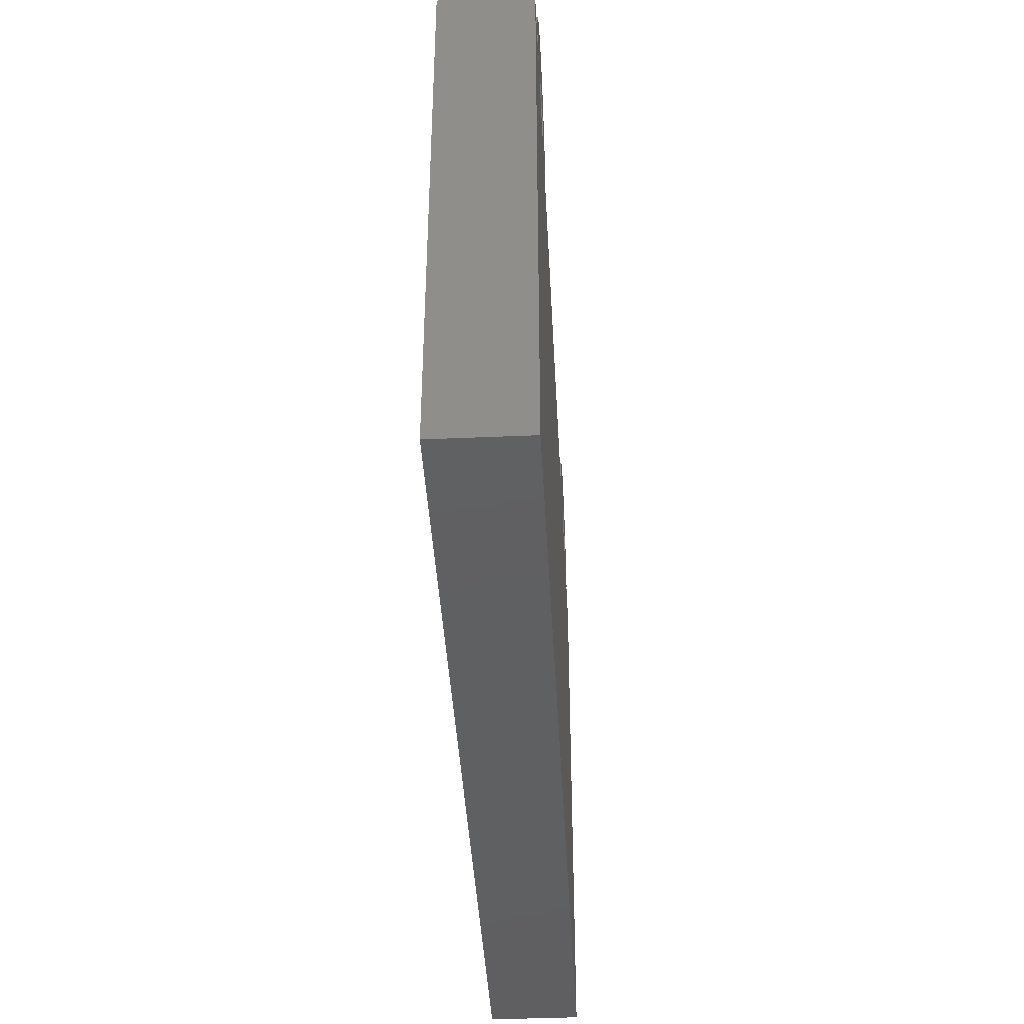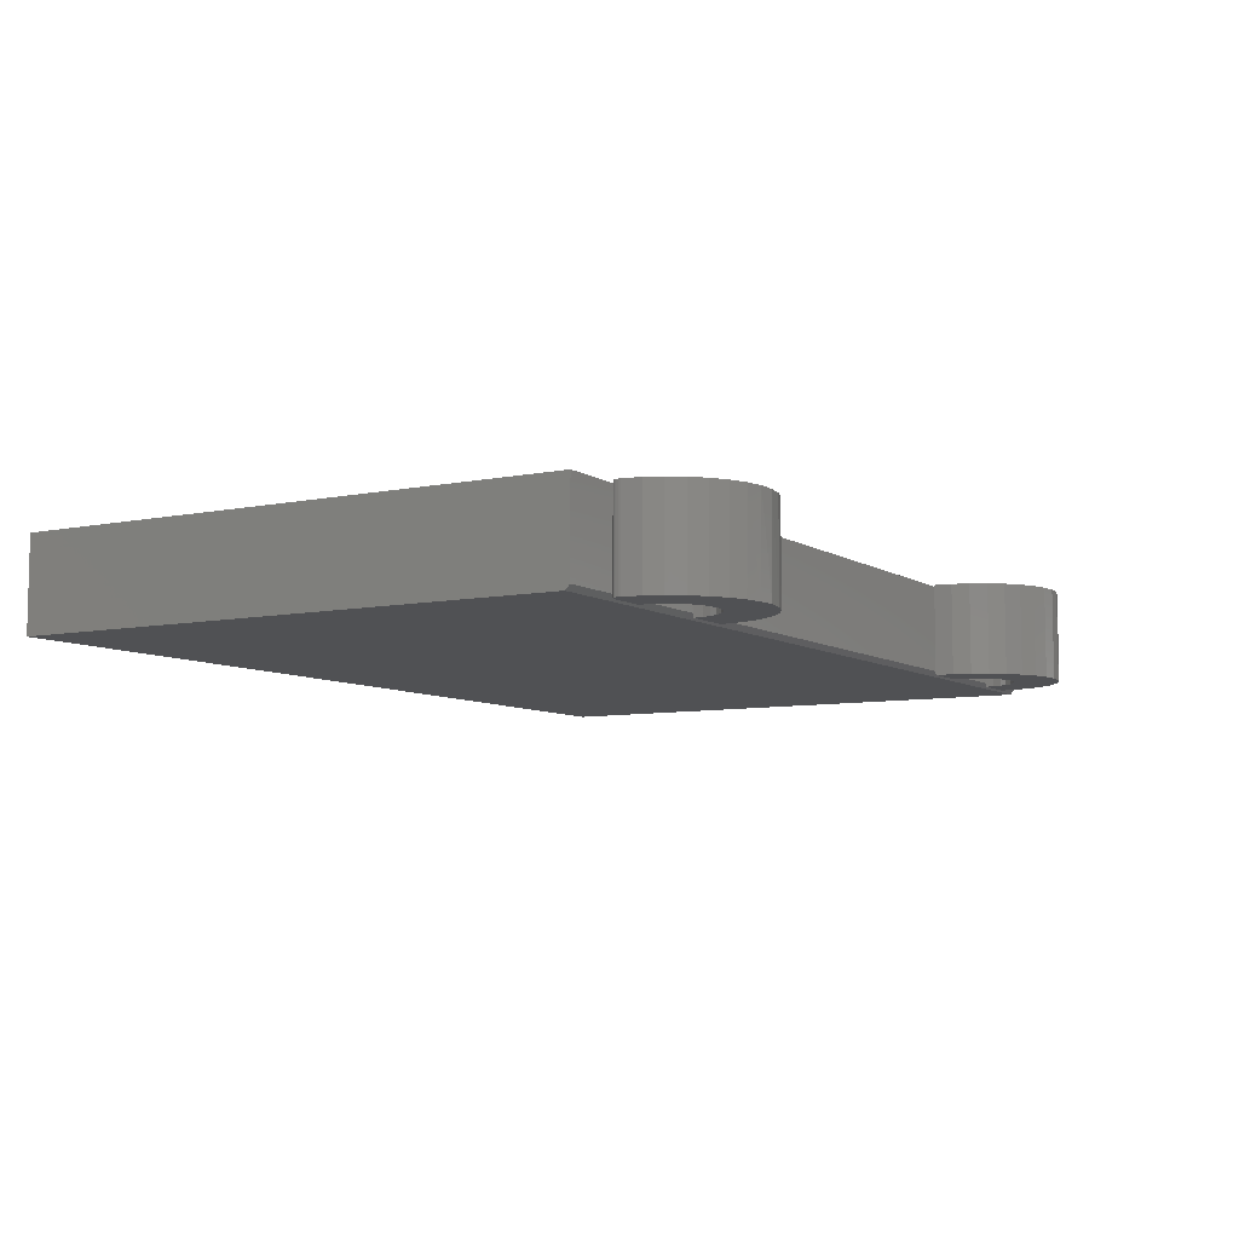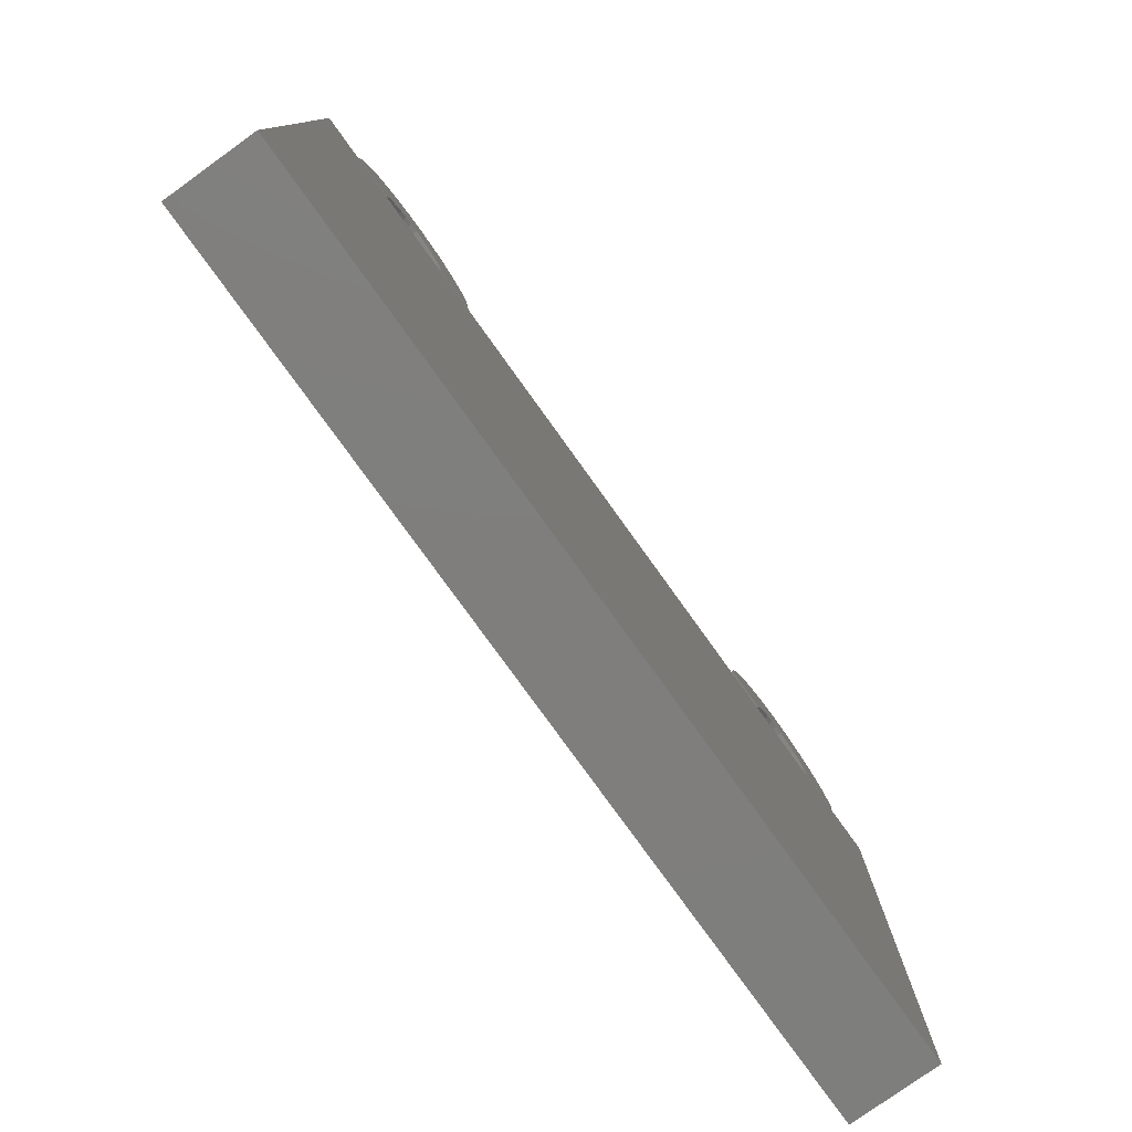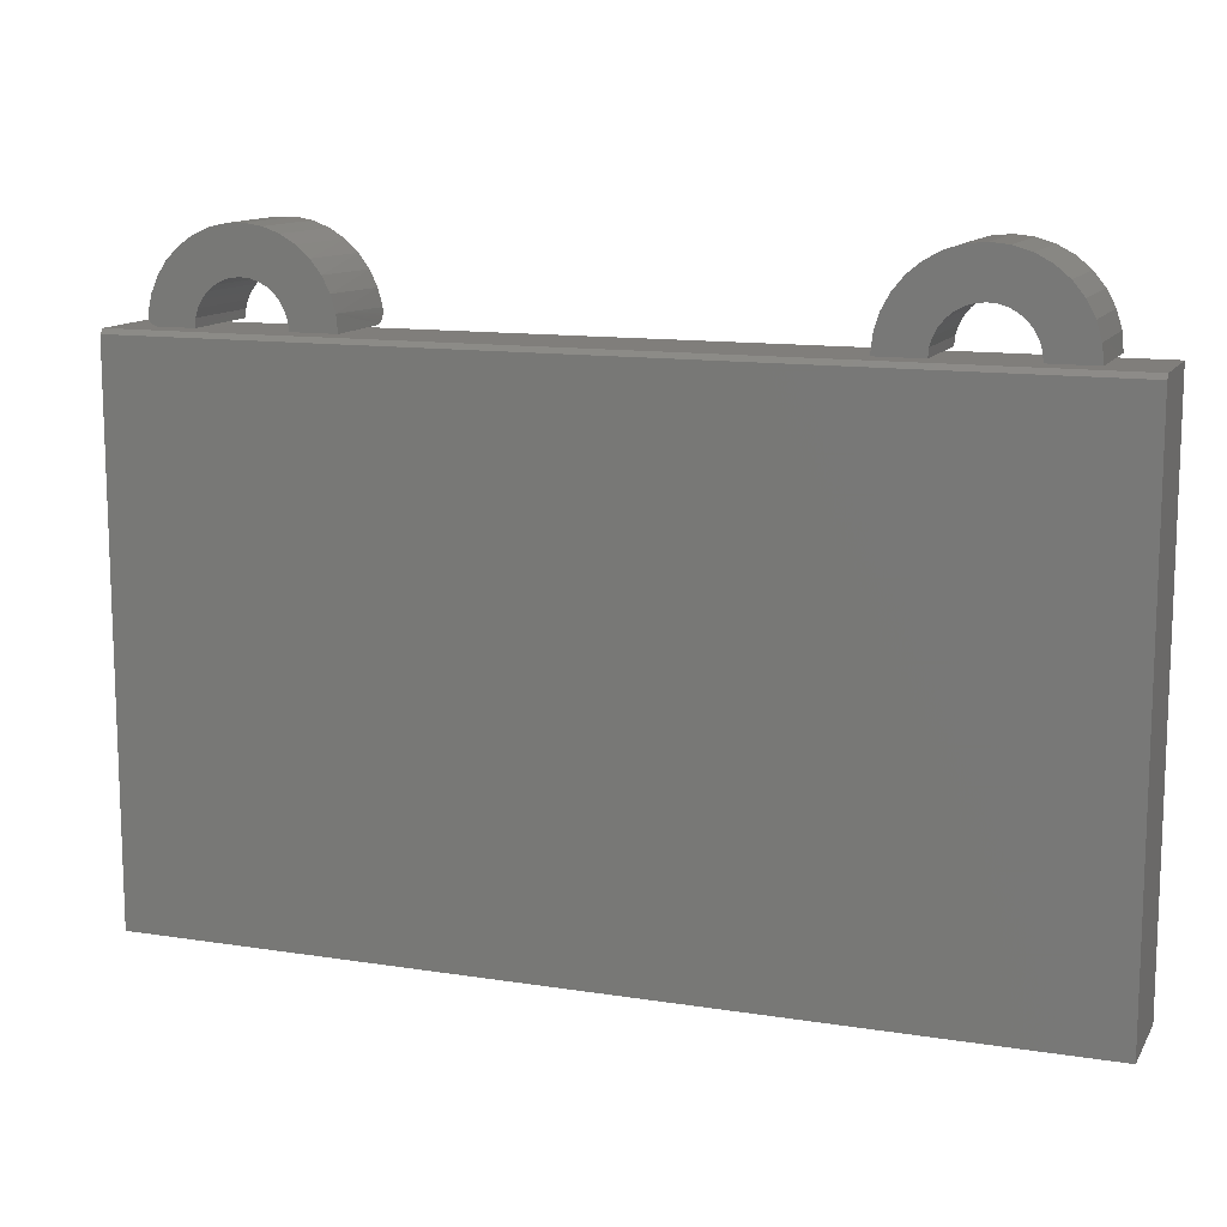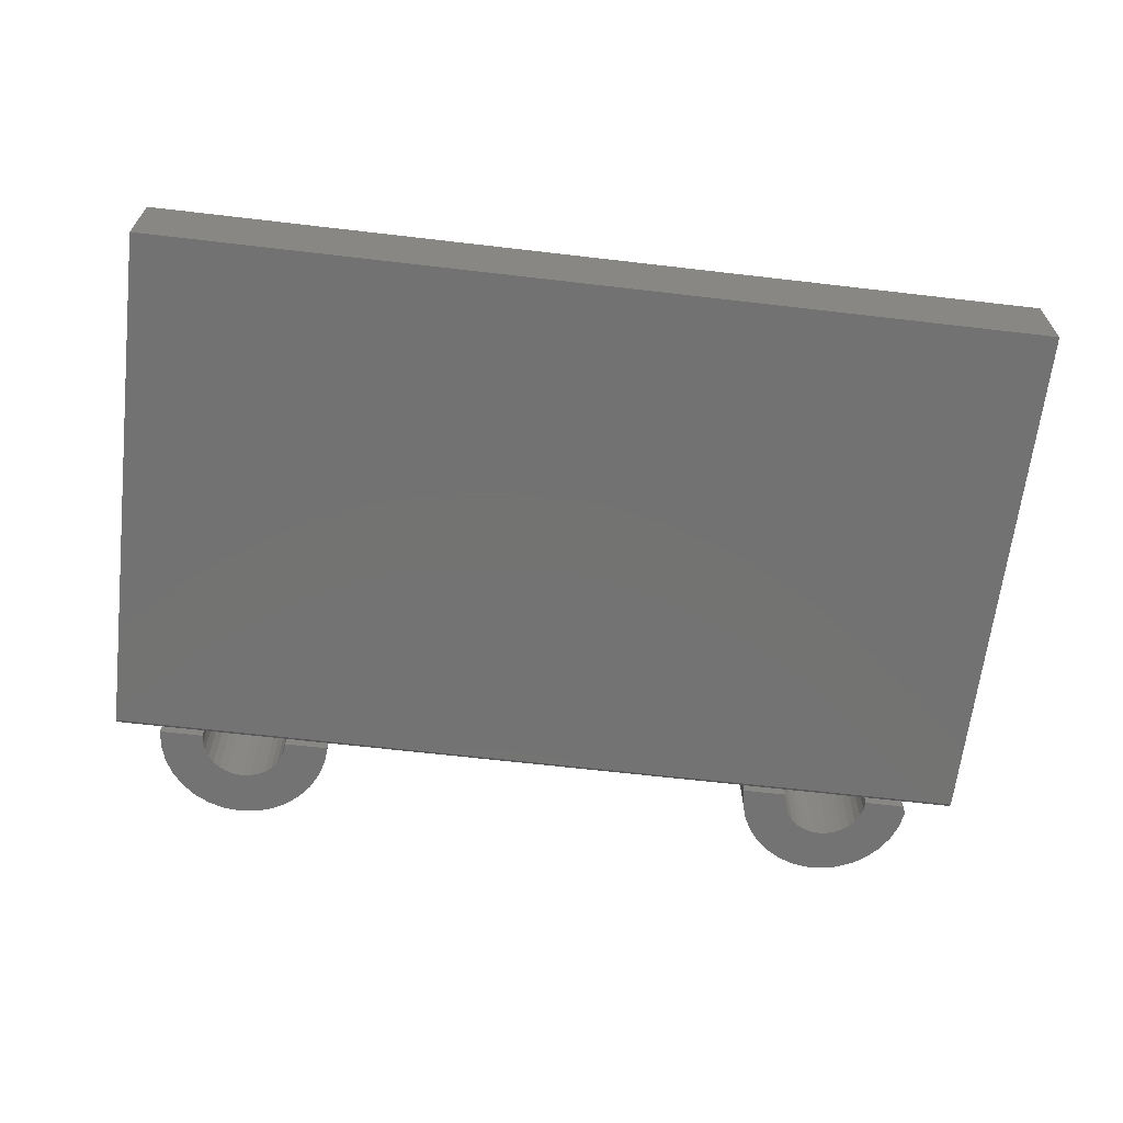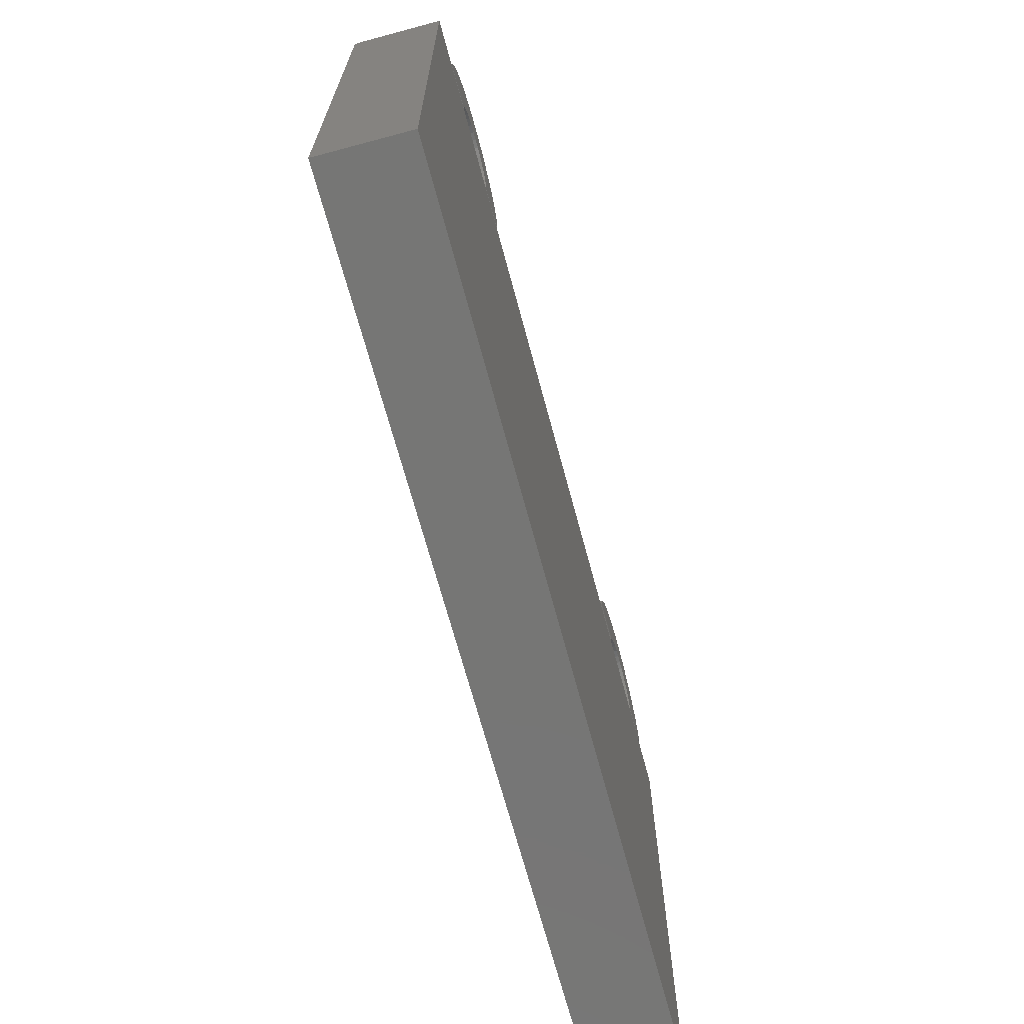
<metadata>
{"format":"stl","ext":"stl","renderer":"f3d","projection":"perspective","resolution":1024,"background":"white","views":[{"elev":-40.9,"azim":-87.0,"up":"+Z"},{"elev":-7.5,"azim":-59.5,"up":"+Y"},{"elev":-78.4,"azim":125.7,"up":"+Z"},{"elev":12.4,"azim":20.2,"up":"+Z"},{"elev":-64.8,"azim":173.3,"up":"+Y"},{"elev":-68.4,"azim":105.0,"up":"+Z"}]}
</metadata>
<code>
# stl→obj: 198 verts, 384 faces
v 0.75 -0.1484 0.4391
v 0.6711 -0.1406 0.4469
v 0.6079 -0.1406 0.4469
v 0.75 -0.1406 0.4469
v -0.75 -0.1484 0.4391
v 0.45 -0.1406 0.4469
v 0.3711 -0.1406 0.4469
v -0.3711 -0.1406 0.4469
v -0.45 -0.1406 0.4469
v -0.5921 -0.1406 0.4469
v -0.6711 -0.1406 0.4469
v -0.75 -0.1406 0.4469
v -0.75 -0.1484 -0.4531
v 0.75 -0.1484 -0.4531
v -0.75 0 -0.4531
v -0.75 4.996e-17 0.4469
v -0.6711 5.872e-17 0.4469
v -0.5921 6.749e-17 0.4469
v -0.45 8.327e-17 0.4469
v -0.3711 9.203e-17 0.4469
v 0.3711 1.744e-16 0.4469
v 0.45 1.832e-16 0.4469
v 0.6079 2.007e-16 0.4469
v 0.6711 2.077e-16 0.4469
v 0.75 2.165e-16 0.4469
v 0.75 1.665e-16 -0.4531
v 0.375 -0.1484 0.4531
v 0.45 -0.1484 0.4531
v 0.4514 -0.1484 0.4675
v 0.4945 -0.1484 0.5987
v 0.5524 -0.1484 0.5987
v 0.5234 -0.1484 0.6016
v 0.4666 -0.1484 0.5903
v 0.6606 -0.1484 0.5099
v 0.5642 -0.1484 0.5142
v 0.5754 -0.1484 0.5051
v 0.5845 -0.1484 0.4939
v 0.4 -0.1484 0.5356
v 0.3863 -0.1484 0.5099
v 0.4826 -0.1484 0.5142
v 0.4953 -0.1484 0.521
v 0.5091 -0.1484 0.5252
v 0.5234 -0.1484 0.5266
v 0.6469 -0.1484 0.5356
v 0.6284 -0.1484 0.5581
v 0.4185 -0.1484 0.5581
v 0.3779 -0.1484 0.4821
v 0.4624 -0.1484 0.4939
v 0.4715 -0.1484 0.5051
v 0.5378 -0.1484 0.5252
v 0.5515 -0.1484 0.521
v 0.4556 -0.1484 0.4812
v 0.441 -0.1484 0.5765
v 0.6059 -0.1484 0.5765
v 0.5802 -0.1484 0.5903
v 0.669 -0.1484 0.4821
v 0.5913 -0.1484 0.4812
v 0.6719 -0.1484 0.4531
v 0.5955 -0.1484 0.4675
v 0.5969 -0.1484 0.4531
v 0.4514 1.067e-17 0.4675
v 0.45 4.163e-18 0.4531
v 0.375 0 0.4531
v 0.5234 2.212e-17 0.6016
v 0.5524 2.357e-17 0.5987
v 0.4945 2.035e-17 0.5987
v 0.4666 1.834e-17 0.5903
v 0.5754 1.964e-17 0.5051
v 0.5642 1.953e-17 0.5142
v 0.6606 2.464e-17 0.5099
v 0.5845 1.953e-17 0.4939
v 0.4 1.16e-17 0.5356
v 0.4185 1.388e-17 0.5581
v 0.6284 2.553e-17 0.5581
v 0.6469 2.531e-17 0.5356
v 0.5234 1.795e-17 0.5266
v 0.5091 1.708e-17 0.5252
v 0.4953 1.608e-17 0.521
v 0.4826 1.5e-17 0.5142
v 0.3863 9.418e-18 0.5099
v 0.4715 1.388e-17 0.5051
v 0.4624 1.275e-17 0.4939
v 0.3779 7.404e-18 0.4821
v 0.5515 1.92e-17 0.521
v 0.5378 1.867e-17 0.5252
v 0.4556 1.167e-17 0.4812
v 0.5802 2.464e-17 0.5903
v 0.6059 2.531e-17 0.5765
v 0.441 1.615e-17 0.5765
v 0.5969 1.795e-17 0.4531
v 0.5955 1.867e-17 0.4675
v 0.6719 1.648e-17 0.4531
v 0.5913 1.92e-17 0.4812
v 0.669 2.357e-17 0.4821
v -0.5918 7.788e-18 0.4801
v -0.6709 9.136e-19 0.4677
v -0.6708 -1.518e-18 0.4706
v -0.5406 2.016e-17 0.6006
v -0.5123 2.333e-17 0.6011
v -0.4844 2.616e-17 0.5963
v -0.5683 1.676e-17 0.5946
v -0.4579 2.855e-17 0.5863
v -0.384 3.218e-17 0.504
v -0.4673 2.274e-17 0.5005
v -0.4771 2.218e-17 0.5101
v -0.6537 3.365e-18 0.5243
v -0.6378 6.429e-18 0.5477
v -0.5285 1.739e-17 0.5264
v -0.5421 1.575e-17 0.5242
v -0.555 1.406e-17 0.5194
v -0.5668 1.235e-17 0.5124
v -0.5771 1.07e-17 0.5032
v -0.6648 6.833e-19 0.4983
v -0.5956 6.629e-18 0.4668
v -0.5969 8.327e-18 0.4531
v -0.6553 1.837e-18 0.4531
v -0.6582 1.529e-18 0.4534
v -0.6611 1.262e-18 0.4542
v -0.6637 1.045e-18 0.4555
v -0.666 8.87e-19 0.4573
v -0.6679 7.926e-19 0.4595
v -0.6694 7.653e-19 0.462
v -0.6704 8.061e-19 0.4648
v -0.3962 3.225e-17 0.5295
v -0.4886 2.134e-17 0.5178
v -0.5012 2.023e-17 0.5231
v -0.5147 1.89e-17 0.526
v -0.413 3.165e-17 0.5523
v -0.5855 9.162e-18 0.4923
v -0.5943 1.325e-17 0.5835
v -0.4338 3.04e-17 0.5715
v -0.6178 9.763e-18 0.5677
v -0.4594 2.298e-17 0.4891
v -0.3769 3.145e-17 0.4766
v -0.4538 2.291e-17 0.4766
v -0.375 -0.02344 0.4531
v -0.375 -0.01636 0.4542
v -0.375 -0.1484 0.4531
v -0.375 -0.01996 0.4534
v -0.5427 -0.1484 0.6003
v -0.5147 -0.1484 0.6013
v -0.487 -0.1484 0.597
v -0.4606 -0.1484 0.5876
v -0.4365 -0.1484 0.5734
v -0.4154 -0.1484 0.5549
v -0.3982 -0.1484 0.5328
v -0.3855 -0.1484 0.5079
v -0.3776 -0.1484 0.481
v -0.375 -0.01293 0.4556
v -0.3751 -0.009767 0.4575
v -0.3752 -0.006943 0.4599
v -0.3753 -0.004528 0.4627
v -0.3755 -0.002584 0.4659
v -0.3759 -0.00116 0.4693
v -0.3763 -0.0002909 0.4729
v -0.6708 -0.1484 0.4706
v -0.6649 -0.1484 0.498
v -0.654 -0.1484 0.5238
v -0.6384 -0.1484 0.547
v -0.6187 -0.1484 0.5669
v -0.5956 -0.1484 0.5828
v -0.57 -0.1484 0.5941
v -0.5378 -0.1484 0.5252
v -0.5234 -0.1484 0.5266
v -0.6709 -0.1484 0.4677
v -0.5913 -0.1484 0.4812
v -0.4826 -0.1484 0.5142
v -0.4715 -0.1484 0.5051
v -0.4624 -0.1484 0.4939
v -0.5754 -0.1484 0.5051
v -0.5642 -0.1484 0.5142
v -0.5515 -0.1484 0.521
v -0.5955 -0.1484 0.4675
v -0.6704 -0.1484 0.4648
v -0.6694 -0.1484 0.462
v -0.6679 -0.1484 0.4595
v -0.666 -0.1484 0.4573
v -0.6637 -0.1484 0.4555
v -0.6611 -0.1484 0.4542
v -0.6582 -0.1484 0.4534
v -0.6553 -0.1484 0.4531
v -0.5969 -0.1484 0.4531
v -0.5091 -0.1484 0.5252
v -0.4953 -0.1484 0.521
v -0.5845 -0.1484 0.4939
v -0.4556 -0.1484 0.4812
v -0.4514 -0.1484 0.4675
v -0.45 -0.1484 0.4531
v -0.45 -0.02344 0.4531
v -0.45 -0.01617 0.4543
v -0.45 -0.01976 0.4534
v -0.4527 -0.0002722 0.473
v -0.4518 -0.001113 0.4694
v -0.4511 -0.002507 0.466
v -0.4506 -0.00442 0.4629
v -0.4503 -0.006807 0.46
v -0.4501 -0.009609 0.4576
v -0.45 -0.01276 0.4557
f 1 2 3
f 1 4 2
f 5 1 3
f 5 3 6
f 5 6 7
f 5 7 8
f 5 8 9
f 5 9 10
f 5 10 11
f 5 11 12
f 13 14 5
f 5 14 1
f 15 13 16
f 16 13 5
f 16 5 12
f 11 17 12
f 12 17 16
f 10 18 11
f 11 18 17
f 9 19 10
f 10 19 18
f 8 20 9
f 9 20 19
f 7 21 8
f 8 21 20
f 6 22 7
f 7 22 21
f 3 23 6
f 6 23 22
f 2 24 3
f 3 24 23
f 4 25 2
f 2 25 24
f 14 26 1
f 1 26 25
f 1 25 4
f 15 16 17
f 15 17 18
f 15 18 19
f 15 19 20
f 15 20 21
f 15 21 22
f 15 22 23
f 15 23 24
f 15 24 25
f 15 25 26
f 13 15 14
f 14 15 26
f 27 28 29
f 30 31 32
f 31 30 33
f 34 35 36
f 34 36 37
f 38 39 40
f 38 40 41
f 38 41 42
f 38 42 43
f 38 43 44
f 38 44 45
f 38 45 46
f 39 47 48
f 39 48 49
f 39 49 40
f 44 43 50
f 44 50 51
f 44 51 35
f 44 35 34
f 27 29 47
f 47 29 52
f 47 52 48
f 46 45 53
f 53 45 54
f 53 54 33
f 33 54 55
f 33 55 31
f 34 37 56
f 56 37 57
f 56 57 58
f 58 57 59
f 58 59 60
f 61 62 63
f 64 65 66
f 67 66 65
f 68 69 70
f 71 68 70
f 72 73 74
f 72 74 75
f 72 75 76
f 72 76 77
f 72 77 78
f 72 78 79
f 72 79 80
f 80 79 81
f 80 81 82
f 80 82 83
f 75 70 69
f 75 69 84
f 75 84 85
f 75 85 76
f 82 86 83
f 83 86 61
f 83 61 63
f 65 87 67
f 67 87 88
f 67 88 89
f 89 88 74
f 89 74 73
f 90 91 92
f 92 91 93
f 92 93 94
f 94 93 71
f 94 71 70
f 63 27 83
f 83 27 47
f 83 47 80
f 80 47 39
f 80 39 72
f 72 39 38
f 72 38 73
f 73 38 46
f 73 46 89
f 89 46 53
f 89 53 67
f 67 53 33
f 67 33 66
f 66 33 30
f 66 30 64
f 64 30 32
f 64 32 65
f 65 32 31
f 65 31 87
f 87 31 55
f 87 55 88
f 88 55 54
f 88 54 74
f 74 54 45
f 74 45 75
f 75 45 44
f 75 44 70
f 70 44 34
f 70 34 94
f 94 34 56
f 94 56 92
f 92 56 58
f 60 90 58
f 58 90 92
f 76 42 77
f 77 42 41
f 77 41 78
f 78 41 40
f 78 40 79
f 79 40 49
f 79 49 81
f 81 49 48
f 81 48 82
f 82 48 52
f 82 52 86
f 86 52 29
f 86 29 61
f 61 29 28
f 61 28 62
f 42 76 43
f 43 76 85
f 43 85 50
f 50 85 84
f 50 84 51
f 51 84 69
f 51 69 35
f 35 69 68
f 35 68 36
f 36 68 71
f 36 71 37
f 37 71 93
f 37 93 57
f 57 93 91
f 57 91 59
f 59 91 90
f 59 90 60
f 27 63 28
f 28 63 62
f 95 96 97
f 98 99 100
f 100 101 98
f 101 100 102
f 103 104 105
f 106 107 108
f 106 108 109
f 106 109 110
f 106 110 111
f 106 111 112
f 106 112 113
f 114 115 116
f 114 116 117
f 114 117 118
f 114 118 119
f 114 119 120
f 114 120 121
f 114 121 122
f 114 122 123
f 114 123 96
f 114 96 95
f 124 103 105
f 124 105 125
f 124 125 126
f 124 126 127
f 124 127 108
f 124 108 107
f 124 107 128
f 112 129 113
f 113 129 95
f 113 95 97
f 101 102 130
f 130 102 131
f 130 131 132
f 132 131 128
f 132 128 107
f 104 103 133
f 133 103 134
f 133 134 135
f 136 137 138
f 136 139 137
f 101 140 98
f 98 140 141
f 98 141 99
f 99 141 142
f 99 142 100
f 100 142 143
f 100 143 102
f 102 143 144
f 102 144 131
f 131 144 145
f 131 145 128
f 128 145 146
f 128 146 124
f 124 146 147
f 124 147 103
f 148 138 137
f 148 137 149
f 148 149 150
f 148 150 151
f 148 151 152
f 148 152 153
f 148 153 154
f 148 154 155
f 148 155 134
f 148 134 103
f 148 103 147
f 97 156 113
f 113 156 157
f 113 157 106
f 106 157 158
f 106 158 107
f 107 158 159
f 107 159 132
f 132 159 160
f 132 160 130
f 130 160 161
f 130 161 101
f 101 161 162
f 101 162 140
f 163 164 159
f 156 165 166
f 142 141 140
f 140 162 142
f 143 142 162
f 167 168 147
f 147 168 169
f 158 157 170
f 158 170 171
f 158 171 172
f 158 172 163
f 158 163 159
f 173 166 165
f 173 165 174
f 173 174 175
f 173 175 176
f 173 176 177
f 173 177 178
f 173 178 179
f 173 179 180
f 173 180 181
f 173 181 182
f 146 145 159
f 146 159 164
f 146 164 183
f 146 183 184
f 146 184 167
f 146 167 147
f 156 166 157
f 157 166 185
f 157 185 170
f 159 145 160
f 160 145 144
f 160 144 161
f 161 144 143
f 161 143 162
f 147 169 148
f 148 169 186
f 148 186 138
f 138 186 187
f 138 187 188
f 181 116 182
f 182 116 115
f 156 97 165
f 165 97 96
f 165 96 174
f 174 96 123
f 174 123 175
f 175 123 122
f 175 122 176
f 176 122 121
f 176 121 177
f 177 121 120
f 177 120 178
f 178 120 119
f 178 119 179
f 179 119 118
f 179 118 180
f 180 118 117
f 180 117 181
f 181 117 116
f 188 189 138
f 138 189 136
f 188 190 189
f 190 191 189
f 129 185 166
f 185 129 112
f 112 170 185
f 170 112 111
f 111 171 170
f 171 111 110
f 110 172 171
f 172 110 109
f 109 163 172
f 163 109 108
f 108 164 163
f 164 108 127
f 127 183 164
f 183 127 126
f 126 184 183
f 184 126 125
f 125 167 184
f 105 167 125
f 168 167 105
f 104 168 105
f 169 168 104
f 133 169 104
f 186 169 133
f 186 133 135
f 186 135 192
f 186 192 193
f 186 193 187
f 187 193 194
f 187 194 195
f 187 195 196
f 187 196 197
f 187 197 198
f 187 198 190
f 187 190 188
f 129 166 95
f 95 166 173
f 95 173 114
f 114 173 182
f 114 182 115
f 135 134 155
f 136 189 139
f 139 189 191
f 139 191 137
f 137 191 190
f 137 190 149
f 149 190 198
f 149 198 150
f 150 198 197
f 150 197 151
f 151 197 196
f 151 196 152
f 152 196 195
f 152 195 153
f 153 195 194
f 153 194 154
f 154 194 193
f 154 193 155
f 155 193 192
f 155 192 135

</code>
